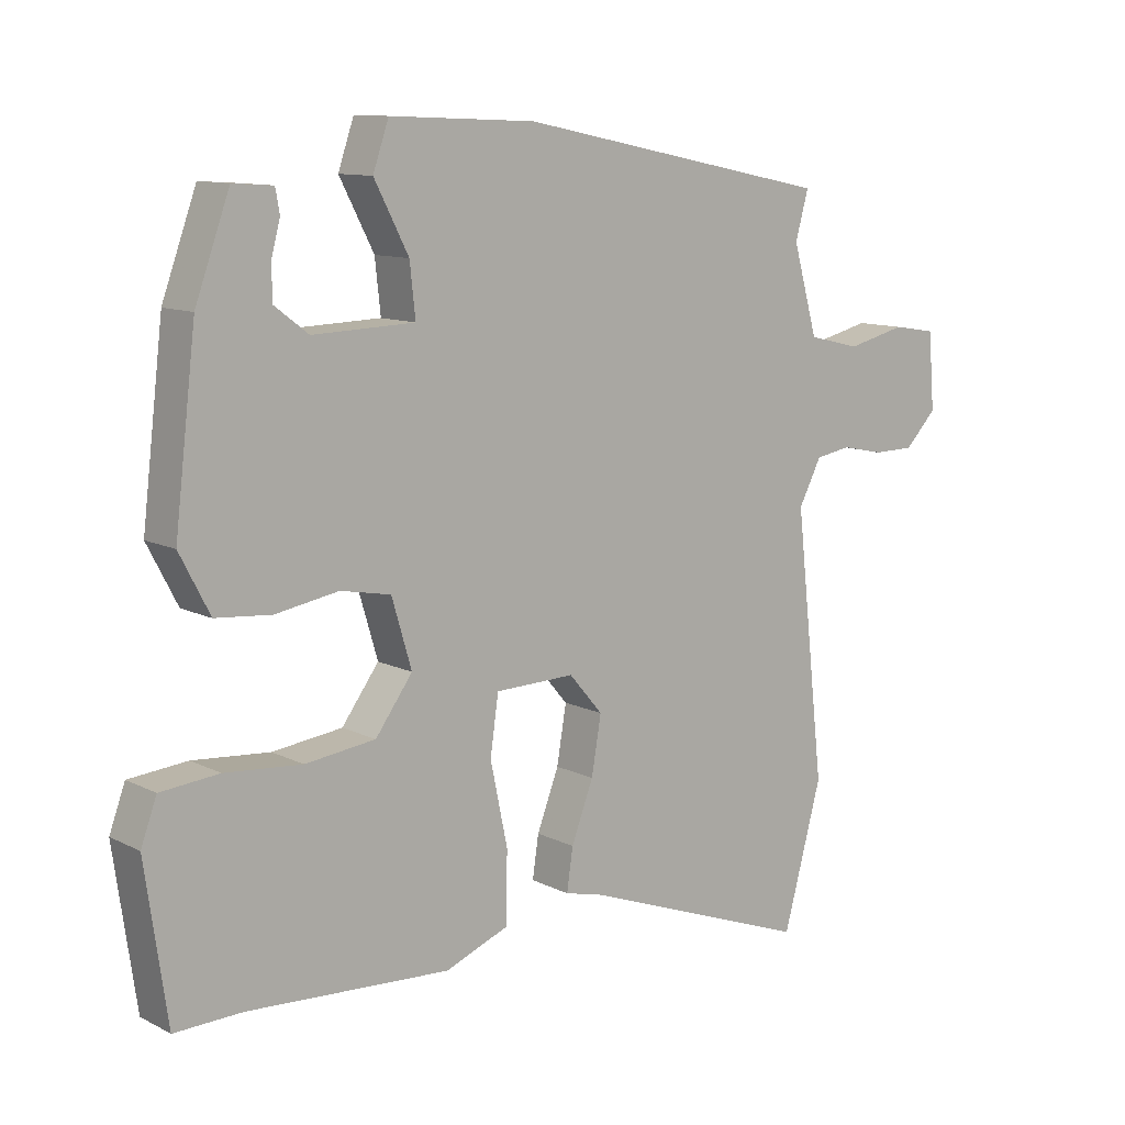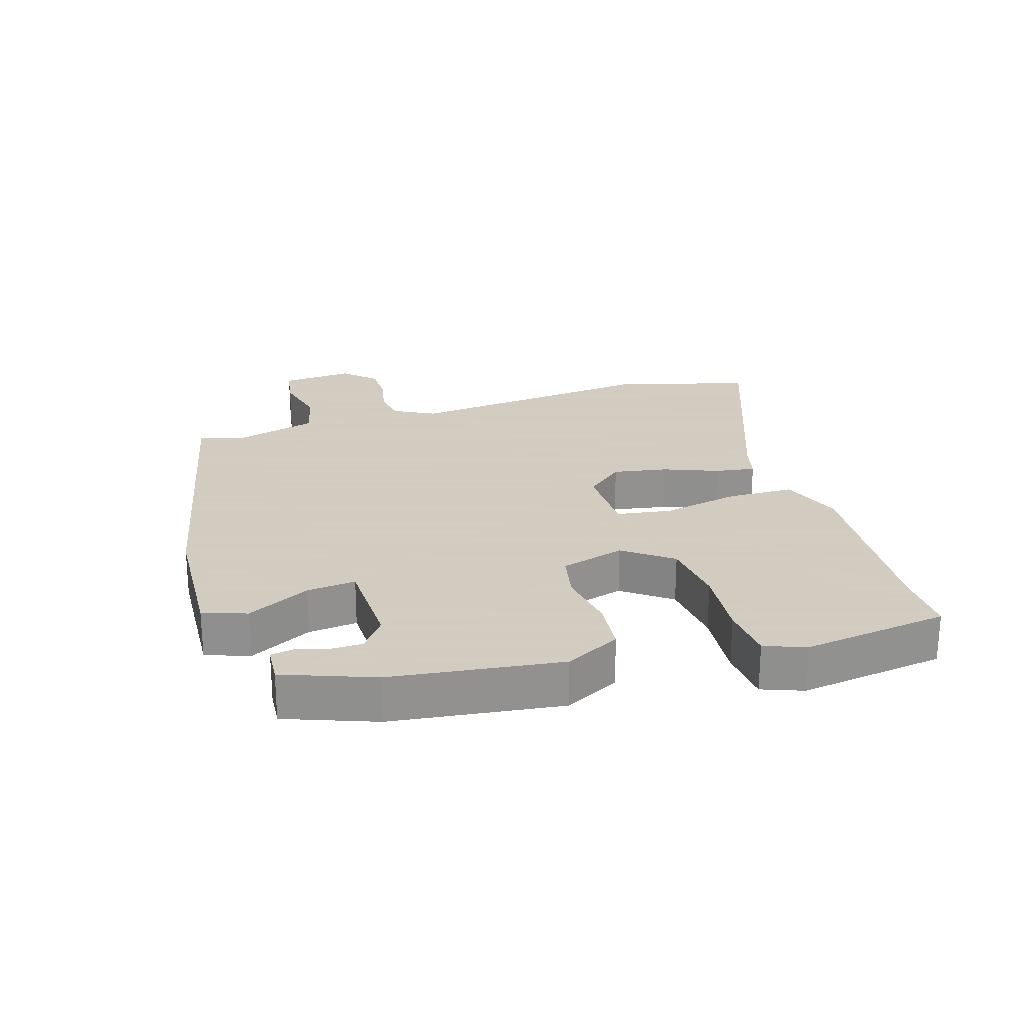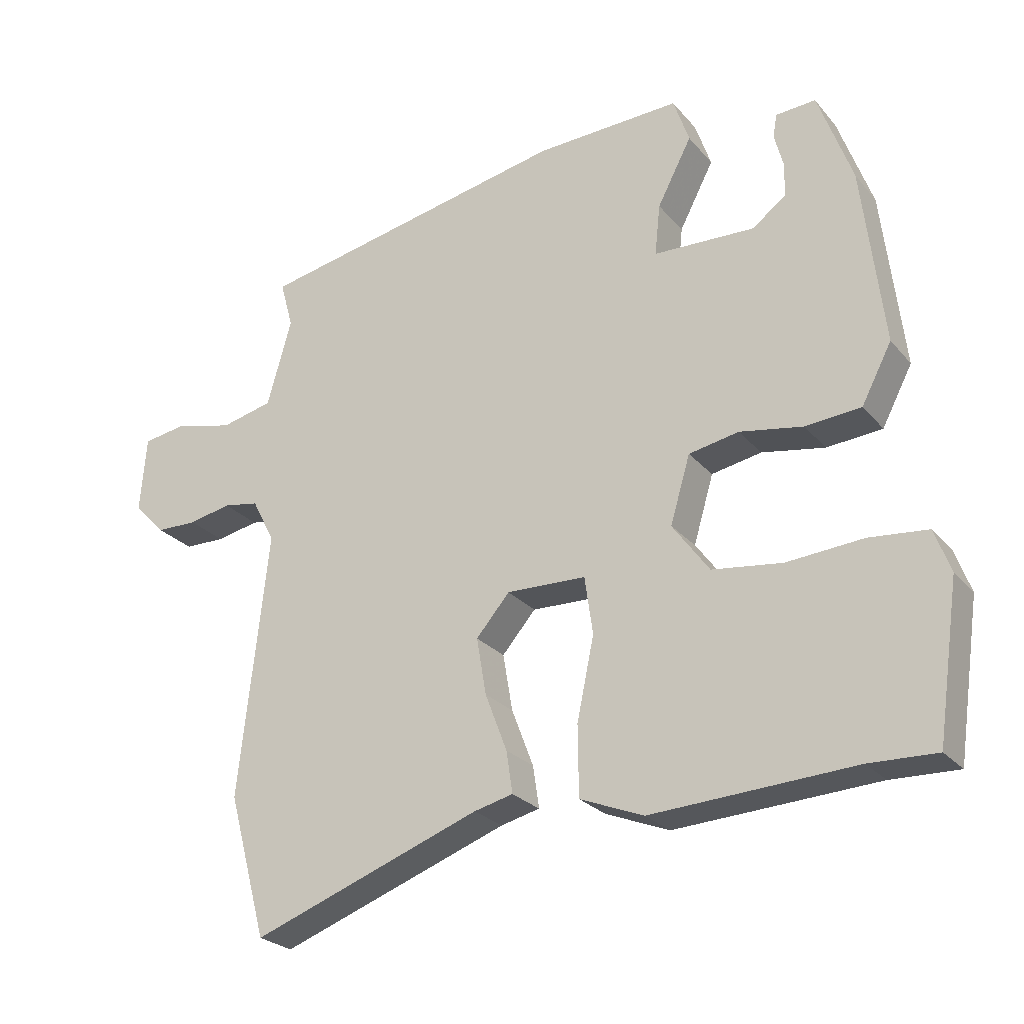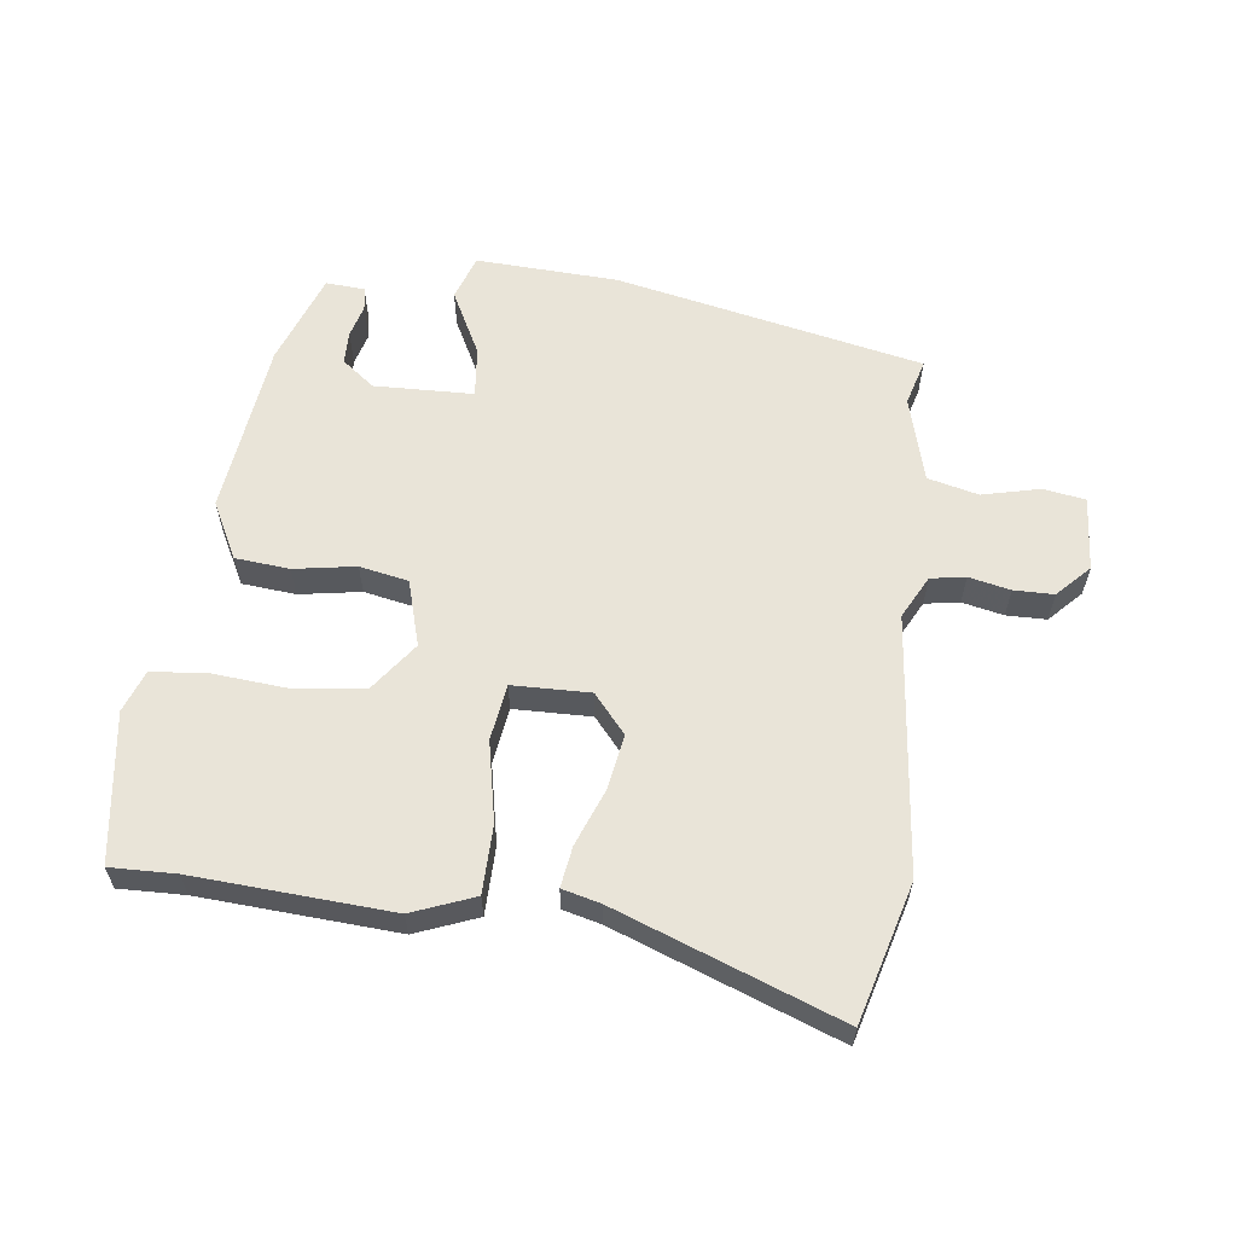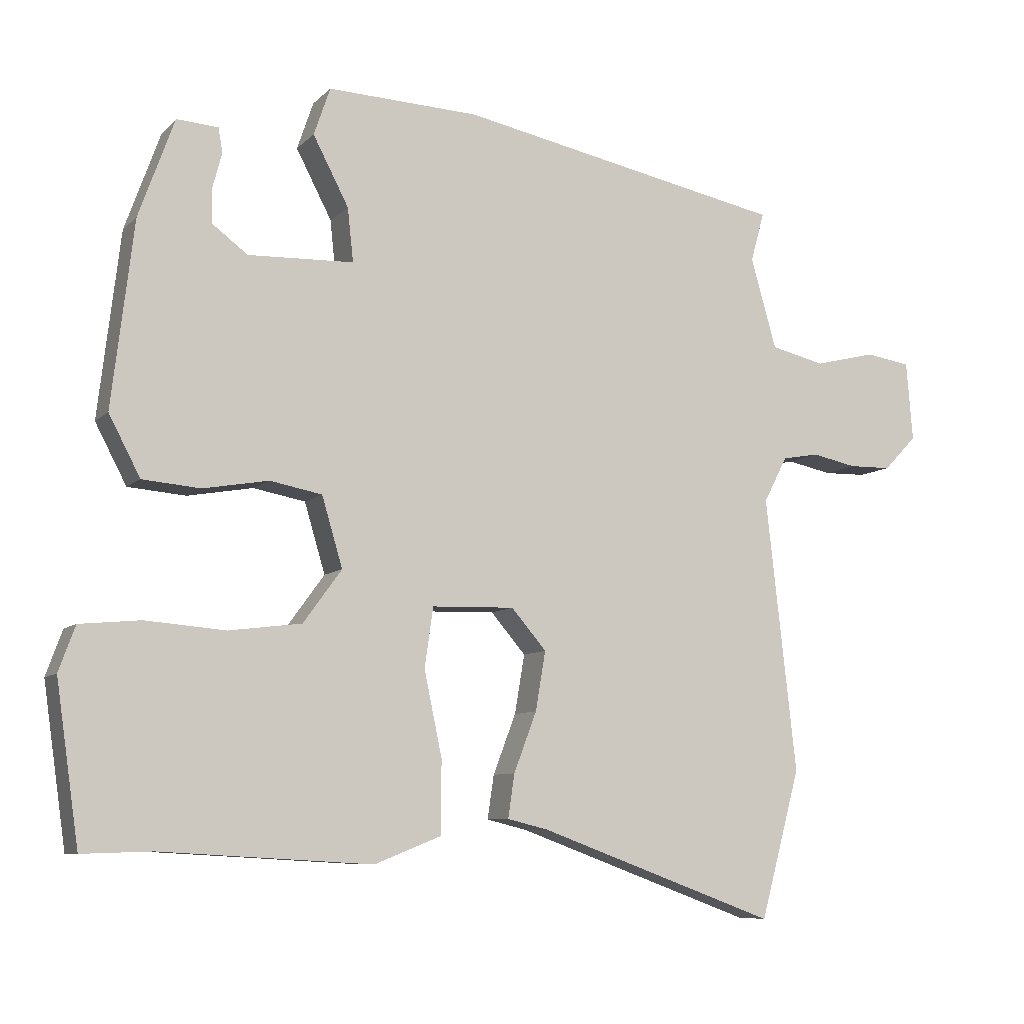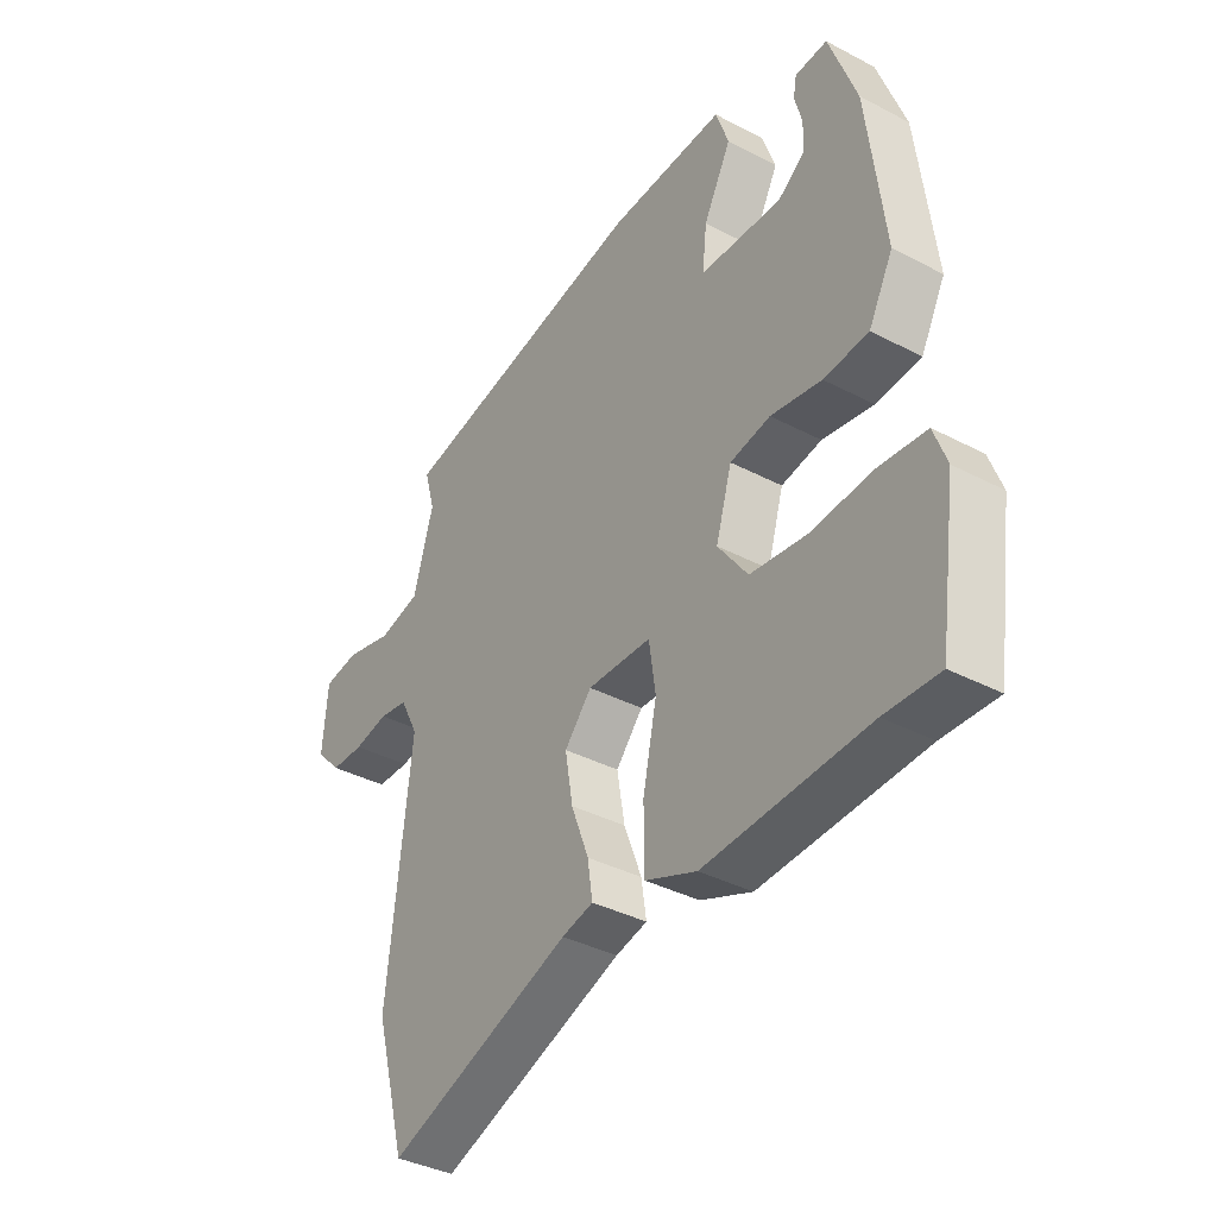
<metadata>
{"format":"obj","ext":"obj","renderer":"f3d","projection":"perspective","resolution":1024,"background":"white","views":[{"elev":10.9,"azim":140.7,"up":"+Z"},{"elev":24.3,"azim":73.3,"up":"+Y"},{"elev":-25.1,"azim":30.2,"up":"+Z"},{"elev":60.6,"azim":-172.6,"up":"+Y"},{"elev":-8.1,"azim":156.1,"up":"+Z"},{"elev":-37.4,"azim":56.0,"up":"+Z"}]}
</metadata>
<code>
v -0.49 0.07 0.425
v -0.031 0.07 0.518
v 0.181 0.07 0.527
v 0.204 0.07 0.46
v 0.154 0.07 0.364
v 0.146 0.07 0.289
v 0.294 0.07 0.284
v 0.343 0.07 0.321
v 0.344 0.07 0.37
v 0.331 0.07 0.419
v 0.337 0.07 0.453
v 0.395 0.07 0.457
v 0.445 0.07 0.319
v 0.476 0.07 0.059
v 0.432 0.07 -0.025
v 0.351 0.07 -0.032
v 0.259 0.07 -0.016
v 0.186 0.07 -0.03
v 0.157 0.07 -0.128
v 0.211 0.07 -0.202
v 0.313 0.07 -0.215
v 0.425 0.07 -0.206
v 0.51 0.07 -0.214
v 0.533 0.07 -0.277
v 0.501 0.07 -0.5
v 0.403 0.07 -0.497
v 0.108 0.07 -0.514
v 0.015 0.07 -0.477
v 0.014 0.07 -0.375
v 0.039 0.07 -0.256
v 0.027 0.07 -0.172
v -0.089 0.07 -0.169
v -0.138 0.07 -0.226
v -0.124 0.07 -0.309
v -0.092 0.07 -0.393
v -0.083 0.07 -0.454
v -0.14 0.07 -0.468
v -0.475 0.07 -0.591
v -0.531 0.07 -0.384
v -0.488 0.07 0.002
v -0.521 0.07 0.066
v -0.573 0.07 0.075
v -0.635 0.07 0.062
v -0.695 0.07 0.063
v -0.741 0.07 0.111
v -0.732 0.07 0.222
v -0.669 0.07 0.232
v -0.583 0.07 0.211
v -0.507 0.07 0.229
v -0.471 0.07 0.356
v -0.49 0 0.425
v -0.031 0 0.518
v 0.181 0 0.527
v 0.204 0 0.46
v 0.154 0 0.364
v 0.146 0 0.289
v 0.294 0 0.284
v 0.343 0 0.321
v 0.344 0 0.37
v 0.331 0 0.419
v 0.337 0 0.453
v 0.395 0 0.457
v 0.445 0 0.319
v 0.476 0 0.059
v 0.432 0 -0.025
v 0.351 0 -0.032
v 0.259 0 -0.016
v 0.186 0 -0.03
v 0.157 0 -0.128
v 0.211 0 -0.202
v 0.313 0 -0.215
v 0.425 0 -0.206
v 0.51 0 -0.214
v 0.533 0 -0.277
v 0.501 0 -0.5
v 0.403 0 -0.497
v 0.108 0 -0.514
v 0.015 0 -0.477
v 0.014 0 -0.375
v 0.039 0 -0.256
v 0.027 0 -0.172
v -0.089 0 -0.169
v -0.138 0 -0.226
v -0.124 0 -0.309
v -0.092 0 -0.393
v -0.083 0 -0.454
v -0.14 0 -0.468
v -0.475 0 -0.591
v -0.531 0 -0.384
v -0.488 0 0.002
v -0.521 0 0.066
v -0.573 0 0.075
v -0.635 0 0.062
v -0.695 0 0.063
v -0.741 0 0.111
v -0.732 0 0.222
v -0.669 0 0.232
v -0.583 0 0.211
v -0.507 0 0.229
v -0.471 0 0.356
f 45 46 47 48
f 45 48 49
f 42 43 44 45
f 41 42 45 49
f 40 41 49 50
f 37 38 39 40
f 34 35 36 37
f 33 34 37 40
f 32 33 40 50
f 27 28 29 30
f 26 27 30 31
f 25 26 31
f 24 25 31
f 21 22 23 24
f 20 21 24
f 20 24 31
f 19 20 31
f 18 19 31 32
f 14 15 16 17
f 14 17 18
f 13 14 18
f 9 10 11 12
f 8 9 12 13
f 7 8 13 18
f 2 3 4 5
f 2 5 6
f 1 2 6
f 50 1 6
f 32 50 6
f 6 7 18 32
f 98 97 96 95
f 99 98 95
f 95 94 93 92
f 99 95 92 91
f 100 99 91 90
f 90 89 88 87
f 87 86 85 84
f 90 87 84 83
f 100 90 83 82
f 80 79 78 77
f 81 80 77 76
f 81 76 75
f 81 75 74
f 74 73 72 71
f 74 71 70
f 81 74 70
f 81 70 69
f 82 81 69 68
f 67 66 65 64
f 68 67 64
f 68 64 63
f 62 61 60 59
f 63 62 59 58
f 68 63 58 57
f 55 54 53 52
f 56 55 52
f 56 52 51
f 56 51 100
f 56 100 82
f 82 68 57 56
f 1 51 52 2
f 2 52 53 3
f 3 53 54 4
f 4 54 55 5
f 5 55 56 6
f 6 56 57 7
f 7 57 58 8
f 8 58 59 9
f 9 59 60 10
f 10 60 61 11
f 11 61 62 12
f 12 62 63 13
f 13 63 64 14
f 14 64 65 15
f 15 65 66 16
f 16 66 67 17
f 17 67 68 18
f 18 68 69 19
f 19 69 70 20
f 20 70 71 21
f 21 71 72 22
f 22 72 73 23
f 23 73 74 24
f 24 74 75 25
f 25 75 76 26
f 26 76 77 27
f 27 77 78 28
f 28 78 79 29
f 29 79 80 30
f 30 80 81 31
f 31 81 82 32
f 32 82 83 33
f 33 83 84 34
f 34 84 85 35
f 35 85 86 36
f 36 86 87 37
f 37 87 88 38
f 38 88 89 39
f 39 89 90 40
f 40 90 91 41
f 41 91 92 42
f 42 92 93 43
f 43 93 94 44
f 44 94 95 45
f 45 95 96 46
f 46 96 97 47
f 47 97 98 48
f 48 98 99 49
f 49 99 100 50
f 50 100 51 1

</code>
